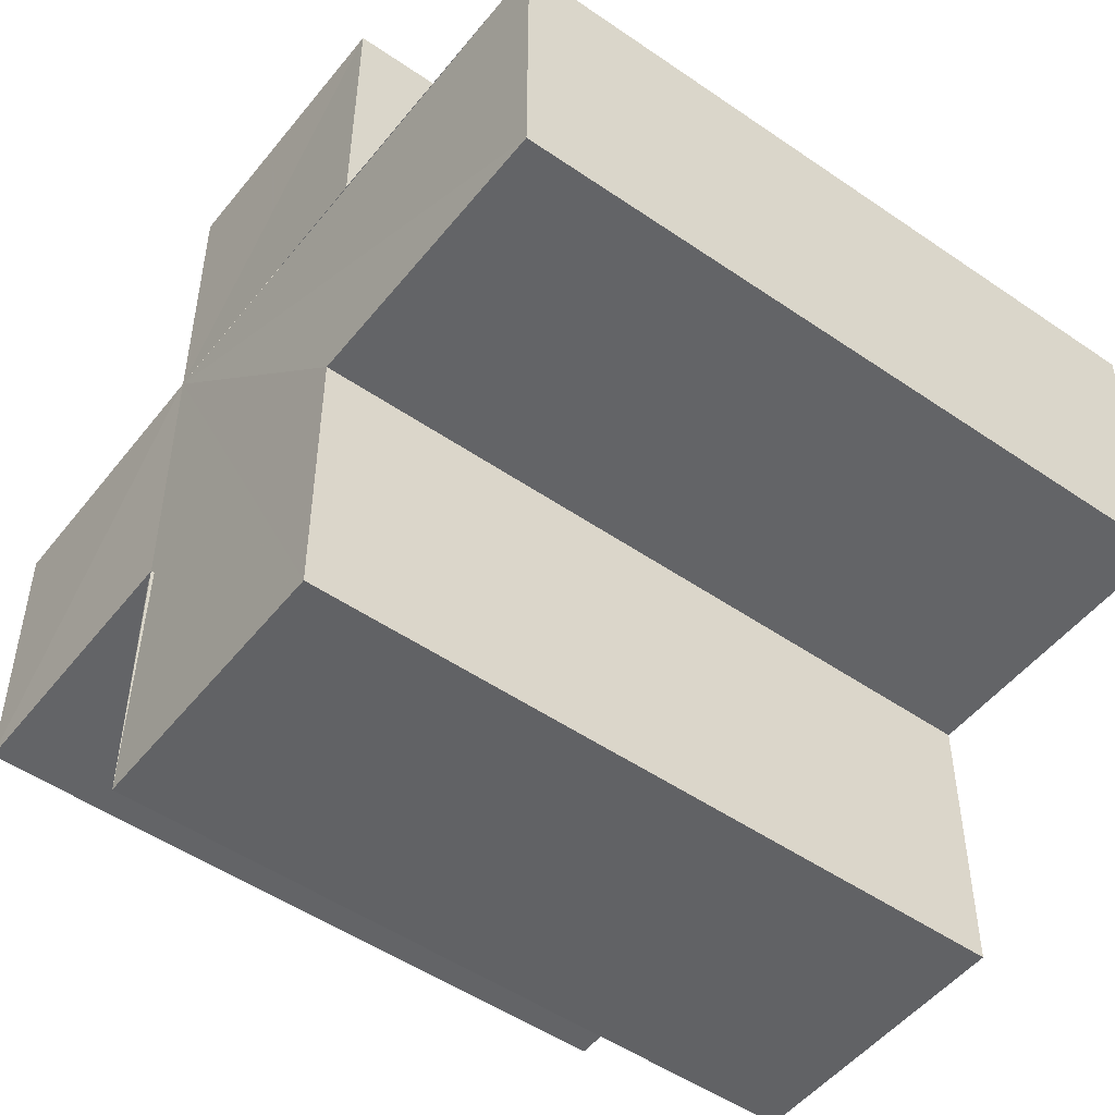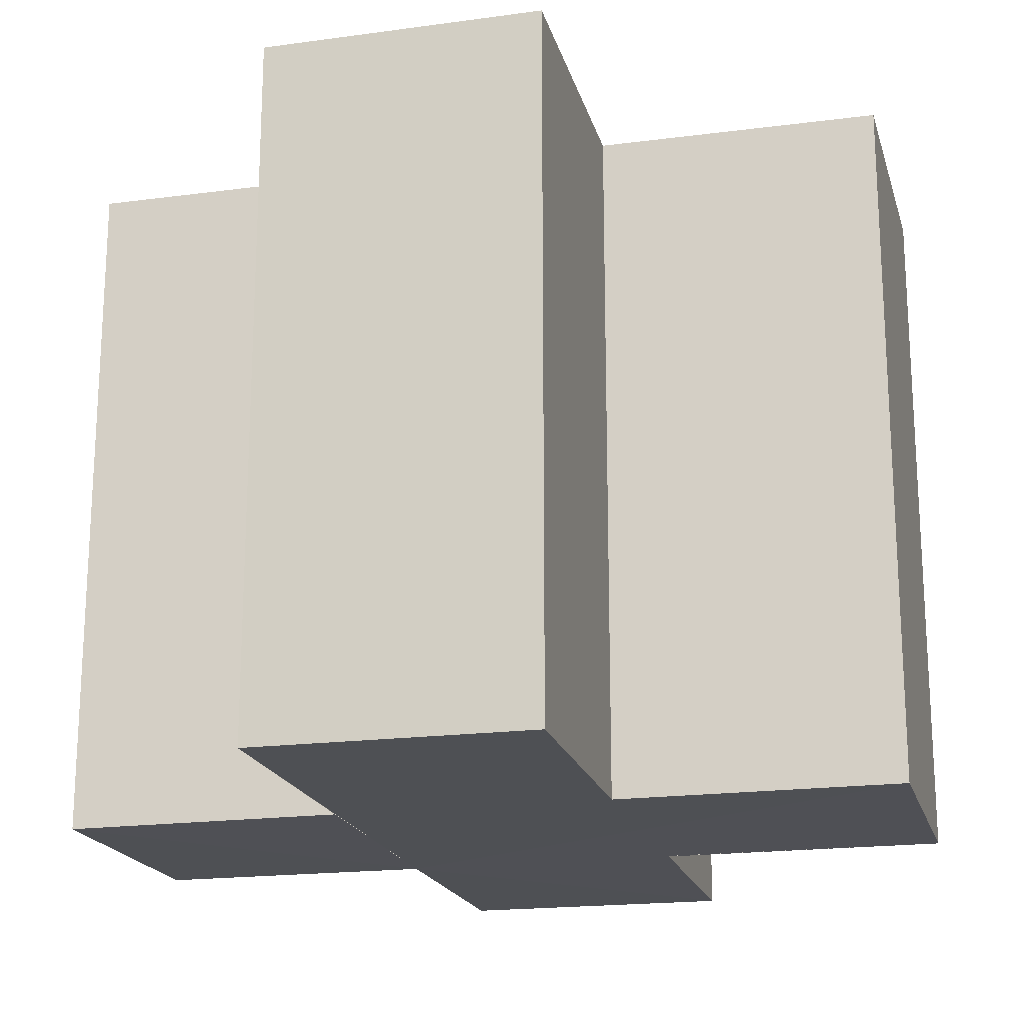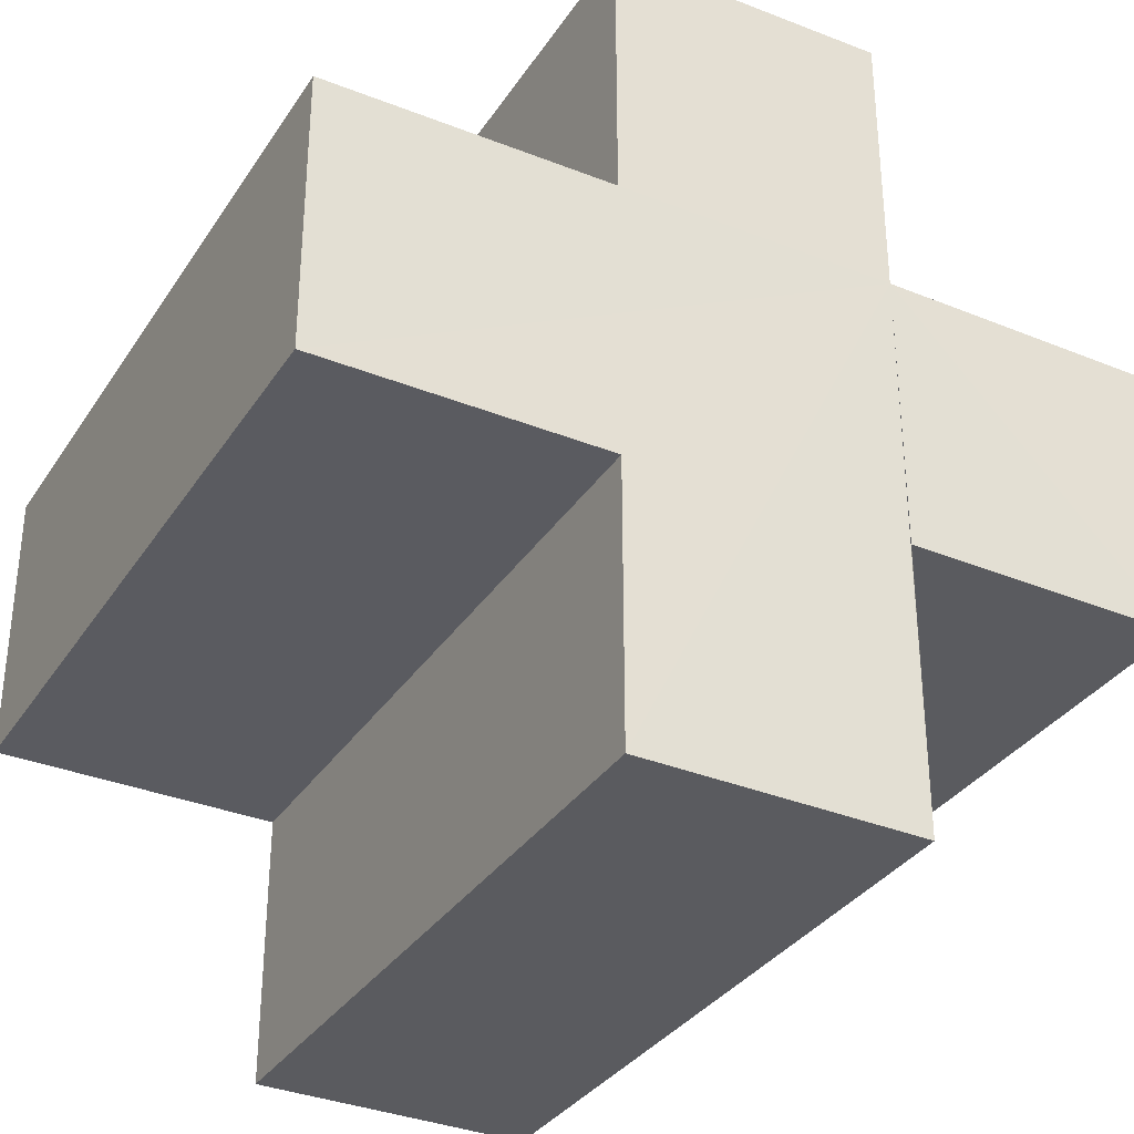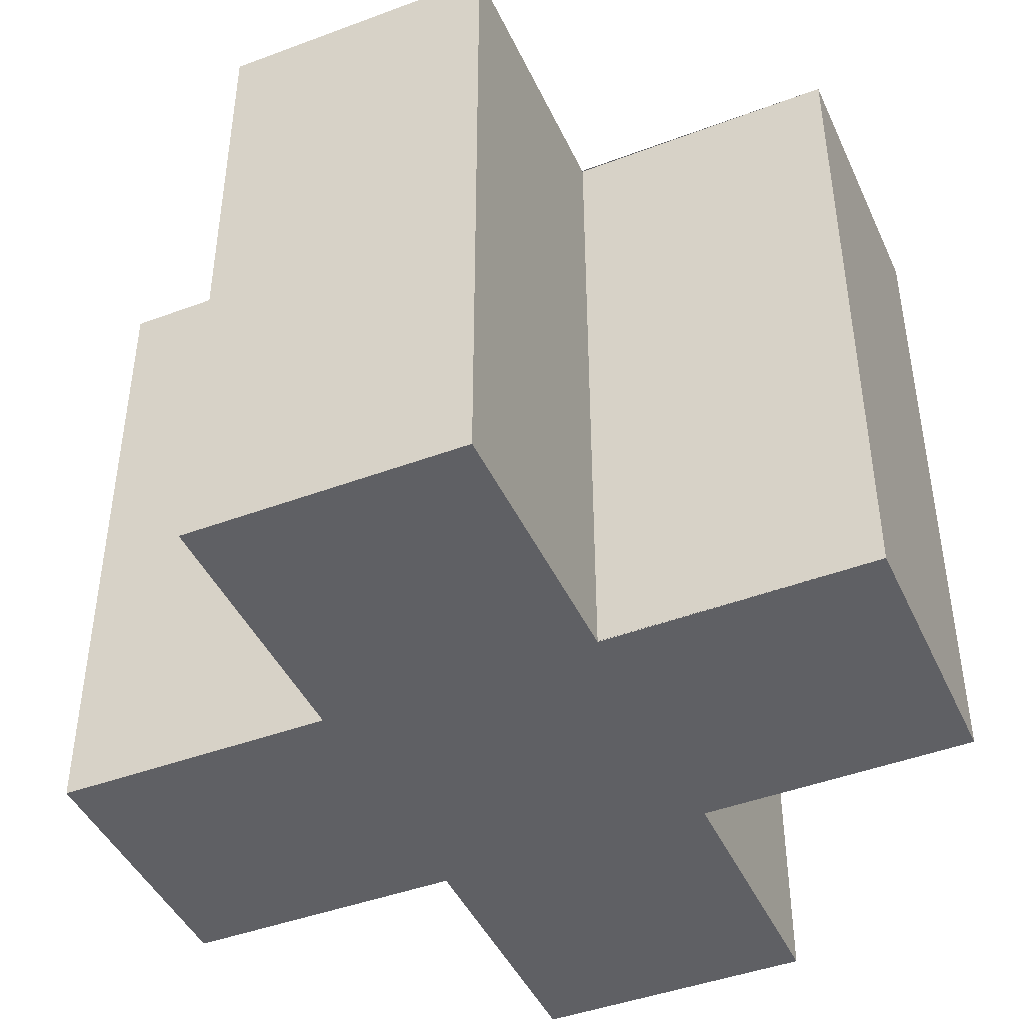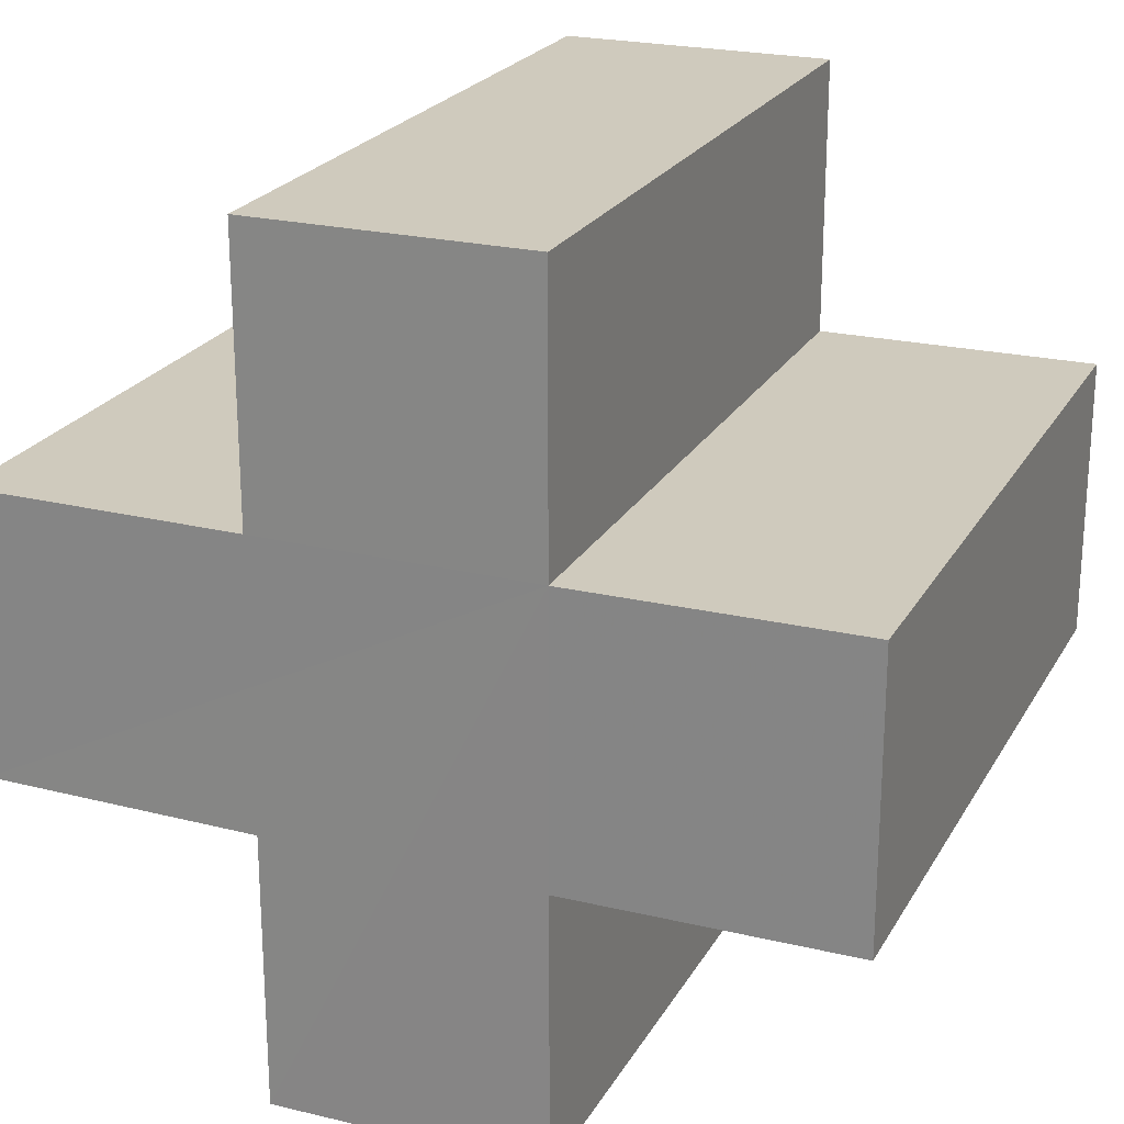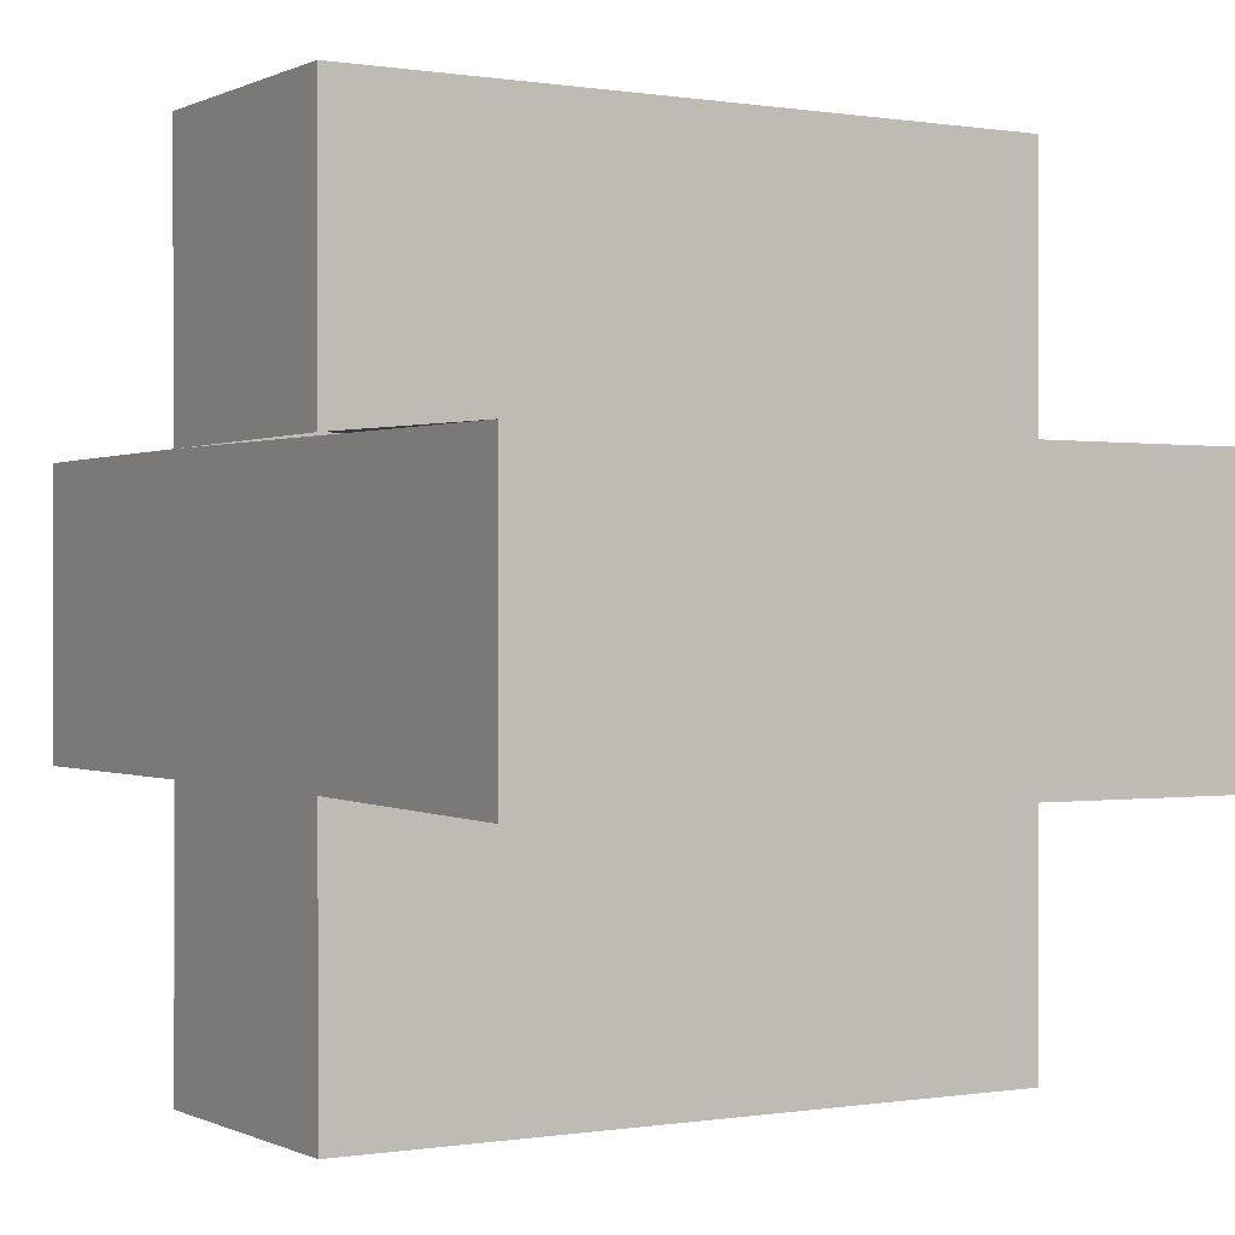
<metadata>
{"format":"obj","ext":"obj","renderer":"f3d","projection":"perspective","resolution":1024,"background":"white","views":[{"elev":-50.5,"azim":-127.1,"up":"+Y"},{"elev":-19.1,"azim":-75.8,"up":"+Z"},{"elev":-33.6,"azim":-28.3,"up":"+Y"},{"elev":-44.3,"azim":-156.3,"up":"+Z"},{"elev":23.0,"azim":22.7,"up":"+Y"},{"elev":0.5,"azim":-121.3,"up":"+Y"}]}
</metadata>
<code>
o 7598
v 2229 1882 20.13
v 2229 1882 20.13
v 2229 1882 20.16
v 2229 1882 20.16
v 2229 1882 20.13
v 2229 1882 20.16
v 2229 1883 20.16
v 2229 1882 20.16
v 2229 1883 20.16
v 2229 1883 20.16
v 2229 1882 20.16
v 2229 1883 20.13
v 2229 1882 20.13
v 2229 1883 20.13
v 2229 1883 20.13
v 2229 1883 20.13
v 2229 1883 20.13
v 2229 1883 20.16
v 2229 1882 20.16
v 2229 1882 20.16
v 2229 1882 20.16
v 2229 1882 20.16
v 2229 1883 20.16
v 2229 1883 20.16
v 2229 1883 20.13
v 2229 1883 20.16
v 2229 1883 20.16
v 2229 1883 20.16
v 2229 1883 20.16
v 2229 1883 20.13
v 2229 1882 20.13
v 2229 1883 20.16
v 2229 1882 20.16
v 2229 1883 20.13
v 2229 1882 20.13
v 2229 1882 20.13
v 2229 1882 20.16
v 2229 1882 20.16
v 2229 1882 20.13
v 2229 1882 20.13
v 2229 1882 20.13
v 2229 1882 20.13
v 2229 1882 20.16
v 2229 1882 20.16
v 2229 1882 20.13
v 2229 1882 20.13
v 2229 1882 20.16
v 2229 1882 20.16
v 2229 1882 20.13
v 2229 1882 20.13
v 2229 1882 20.13
v 2229 1882 20.16
v 2229 1882 20.16
v 2229 1882 20.13
v 2229 1882 20.13
v 2229 1883 20.13
v 2229 1883 20.13
v 2229 1883 20.13
v 2229 1883 20.16
v 2229 1883 20.13
v 2229 1883 20.16
v 2229 1883 20.13
v 2229 1883 20.13
v 2229 1883 20.16
v 2229 1883 20.16
v 2229 1883 20.13
v 2229 1883 20.13
v 2229 1883 20.13
v 2229 1883 20.13
v 2229 1883 20.16
v 2229 1883 20.16
v 2229 1883 20.13
v 2229 1883 20.13
v 2229 1883 20.13
v 2229 1883 20.13
v 2229 1883 20.16
f 1 2 3
f 4 5 6
f 7 6 8
f 9 8 10
f 11 12 10
f 13 14 11
f 15 16 9
f 9 17 18
f 7 19 20
f 7 21 19
f 7 22 21
f 7 23 22
f 24 25 23
f 7 26 27
f 28 29 26
f 30 31 25
f 32 31 33
f 34 35 32
f 30 36 31
f 37 36 38
f 39 40 37
f 30 41 36
f 30 42 41
f 43 42 44
f 45 46 43
f 47 41 48
f 49 50 47
f 30 51 5
f 52 51 53
f 54 55 52
f 56 57 51
f 58 56 59
f 59 60 61
f 30 62 63
f 64 62 65
f 66 67 64
f 68 63 69
f 70 63 71
f 72 73 70
f 74 75 76

</code>
